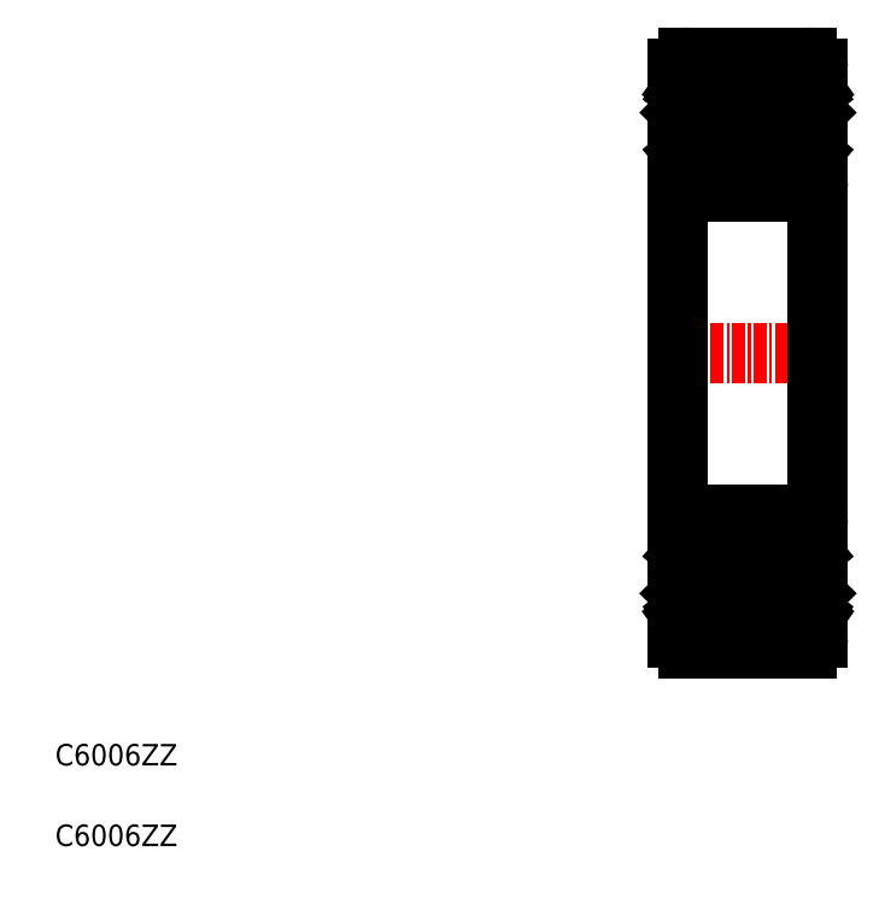
<metadata>
{"format":"dxf","ext":"dxf","renderer":"ezdxf+matplotlib","layout":"modelspace","background":"white","min_lineweight":24,"dpi":150}
</metadata>
<code>
0
SECTION
2
ENTITIES
0
LINE
8
0
10
143.7
20
99.47
30
0
11
154.7
21
99.47
31
0
0
ARC
8
0
10
154.5
20
102.2
30
0
40
0.53
50
185.1
51
324.9
0
LINE
8
0
10
154
20
102.2
30
0
11
153.9
21
103.1
31
0
0
LINE
8
0
10
153.9
20
103.6
30
0
11
155
21
104.7
31
0
0
LINE
8
0
10
154.3
20
108.7
30
0
11
153.9
21
107.8
31
0
0
LINE
8
0
10
143.7
20
142
30
0
11
154.7
21
142
31
0
0
LINE
8
0
10
143.7
20
154.5
30
0
11
154.7
21
154.5
31
0
0
LINE
8
0
10
143.7
20
112
30
0
11
154.7
21
112
31
0
0
LINE
8
0
10
154
20
151.7
30
0
11
153.9
21
150.9
31
0
0
LINE
8
0
10
154.3
20
145.2
30
0
11
153.9
21
146.1
31
0
0
LINE
8
0
10
153.9
20
150.3
30
0
11
155
21
149.2
31
0
0
ARC
8
0
10
154.5
20
151.7
30
0
40
0.53
50
35.06
51
174.9
0
LINE
8
CENTER
10
141.7
20
127
30
0
11
156.7
21
127
31
0
0
LINE
8
0
10
142.7
20
153.5
30
0
11
142.7
21
100.5
31
0
0
TEXT
8
0
10
84.73
20
81.08
30
0
40
2
1
C6006ZZ
0
TEXT
8
0
10
84.73
20
88.58
30
0
40
2
1
C6006ZZ
0
CIRCLE
8
0
10
149.2
20
105.5
30
0
40
3.572
0
LINE
8
0
10
144.1
20
103.5
30
0
11
143
21
104.6
31
0
0
LINE
8
0
10
144.4
20
103.6
30
0
11
143.3
21
104.7
31
0
0
LINE
8
0
10
146.7
20
99.47
30
0
11
146.7
21
99.47
31
0
0
LINE
8
0
10
144.7
20
103.3
30
0
11
146.4
21
103.3
31
0
0
ARC
8
0
10
143.9
20
102.2
30
0
40
0.53
50
215.1
51
354.9
0
ARC
8
0
10
143.9
20
102.2
30
0
40
0.23
50
215.1
51
357.9
0
ARC
8
0
10
142.9
20
102.1
30
0
40
0.2
50
90
51
180
0
LINE
8
0
10
143.2
20
102.3
30
0
11
143.4
21
101.9
31
0
0
LINE
8
0
10
143.4
20
102.4
30
0
11
143.7
21
102.1
31
0
0
ARC
8
0
10
143.4
20
102.4
30
0
40
0.3
50
125
51
215.1
0
LINE
8
0
10
143.5
20
102.9
30
0
11
143.3
21
102.7
31
0
0
LINE
8
0
10
142.9
20
102.3
30
0
11
143.2
21
102.3
31
0
0
LINE
8
0
10
143.7
20
102.6
30
0
11
143.4
21
102.4
31
0
0
LINE
8
0
10
143.5
20
102.9
30
0
11
143.7
21
102.6
31
0
0
LINE
8
0
10
144.1
20
102.2
30
0
11
144.1
21
103.5
31
0
0
LINE
8
0
10
144.4
20
102.7
30
0
11
144.4
21
103.6
31
0
0
ARC
8
0
10
144.7
20
103.1
30
0
40
0.2
50
90
51
174.9
0
LINE
8
0
10
144.4
20
102.2
30
0
11
144.5
21
103.1
31
0
0
LINE
8
0
10
149.2
20
99.47
30
0
11
149.2
21
99.47
31
0
0
LINE
8
0
10
153.7
20
103.3
30
0
11
152
21
103.3
31
0
0
LINE
8
0
10
153.9
20
102.7
30
0
11
153.9
21
103.6
31
0
0
ARC
8
0
10
153.7
20
103.1
30
0
40
0.2
50
5.065
51
90
0
LINE
8
0
10
144.1
20
108.7
30
0
11
144.4
21
107.8
31
0
0
ARC
8
0
10
143.3
20
107.8
30
0
40
0.3
50
90
51
180
0
LINE
8
0
10
144.6
20
107.7
30
0
11
146.4
21
107.7
31
0
0
LINE
8
0
10
143
20
104.6
30
0
11
143
21
107.8
31
0
0
LINE
8
0
10
143.3
20
104.7
30
0
11
143.3
21
107.8
31
0
0
LINE
8
0
10
143.3
20
108.1
30
0
11
143.8
21
108.1
31
0
0
LINE
8
0
10
143.8
20
107.8
30
0
11
143.3
21
107.8
31
0
0
ARC
8
0
10
144.6
20
107.9
30
0
40
0.2
50
200
51
270
0
LINE
8
0
10
143.8
20
108.1
30
0
11
143.8
21
107.8
31
0
0
LINE
8
0
10
143.8
20
108.8
30
0
11
143.9
21
108.8
31
0
0
ARC
8
0
10
142.9
20
108.6
30
0
40
0.2
50
180
51
270
0
ARC
8
0
10
143.8
20
108.6
30
0
40
0.2
50
90
51
140
0
LINE
8
0
10
143.3
20
108.4
30
0
11
143.6
21
108.7
31
0
0
LINE
8
0
10
142.9
20
108.4
30
0
11
143.3
21
108.4
31
0
0
ARC
8
0
10
143.9
20
108.6
30
0
40
0.2
50
20.03
51
90
0
LINE
8
0
10
153.7
20
107.7
30
0
11
152
21
107.7
31
0
0
ARC
8
0
10
153.7
20
107.9
30
0
40
0.2
50
270
51
340
0
CIRCLE
8
0
10
149.2
20
148.5
30
0
40
3.572
0
LINE
8
0
10
143.3
20
149.2
30
0
11
143.3
21
146.2
31
0
0
LINE
8
0
10
143
20
149.3
30
0
11
143
21
146.2
31
0
0
LINE
8
0
10
144.6
20
146.3
30
0
11
146.4
21
146.3
31
0
0
LINE
8
0
10
143.8
20
146.2
30
0
11
143.3
21
146.2
31
0
0
LINE
8
0
10
143.3
20
145.9
30
0
11
143.8
21
145.9
31
0
0
LINE
8
0
10
143.8
20
145.1
30
0
11
143.9
21
145.1
31
0
0
LINE
8
0
10
142.9
20
145.6
30
0
11
143.3
21
145.6
31
0
0
ARC
8
0
10
143.3
20
146.2
30
0
40
0.3
50
180
51
270
0
LINE
8
0
10
143.3
20
145.6
30
0
11
143.6
21
145.2
31
0
0
ARC
8
0
10
143.8
20
145.3
30
0
40
0.2
50
220
51
270
0
ARC
8
0
10
142.9
20
145.4
30
0
40
0.2
50
90
51
180
0
LINE
8
0
10
143.8
20
145.9
30
0
11
143.8
21
146.2
31
0
0
ARC
8
0
10
143.9
20
145.3
30
0
40
0.2
50
270
51
340
0
LINE
8
0
10
144.1
20
145.2
30
0
11
144.4
21
146.1
31
0
0
ARC
8
0
10
144.6
20
146.1
30
0
40
0.2
50
90
51
160
0
LINE
8
0
10
144.7
20
150.7
30
0
11
146.4
21
150.7
31
0
0
LINE
8
0
10
144.4
20
151.7
30
0
11
144.5
21
150.9
31
0
0
LINE
8
0
10
144.1
20
151.7
30
0
11
144.1
21
150.4
31
0
0
LINE
8
0
10
143.5
20
151.1
30
0
11
143.7
21
151.3
31
0
0
LINE
8
0
10
143.5
20
151.1
30
0
11
143.3
21
151.2
31
0
0
LINE
8
0
10
144.4
20
151.2
30
0
11
144.4
21
150.3
31
0
0
LINE
8
0
10
144.4
20
150.3
30
0
11
143.3
21
149.2
31
0
0
LINE
8
0
10
144.1
20
150.4
30
0
11
143
21
149.3
31
0
0
ARC
8
0
10
144.7
20
150.9
30
0
40
0.2
50
185.1
51
270
0
ARC
8
0
10
143.9
20
151.7
30
0
40
0.23
50
2.131
51
144.9
0
ARC
8
0
10
143.9
20
151.7
30
0
40
0.53
50
5.065
51
144.9
0
ARC
8
0
10
143.4
20
151.5
30
0
40
0.3
50
144.9
51
235
0
LINE
8
0
10
143.4
20
151.5
30
0
11
143.7
21
151.8
31
0
0
LINE
8
0
10
143.7
20
151.3
30
0
11
143.4
21
151.5
31
0
0
LINE
8
0
10
142.9
20
151.7
30
0
11
143.2
21
151.7
31
0
0
LINE
8
0
10
143.2
20
151.7
30
0
11
143.4
21
152
31
0
0
ARC
8
0
10
142.9
20
151.9
30
0
40
0.2
50
180
51
270
0
LINE
8
0
10
153.7
20
146.3
30
0
11
152
21
146.3
31
0
0
ARC
8
0
10
153.7
20
146.1
30
0
40
0.2
50
20.03
51
90
0
LINE
8
0
10
153.9
20
151.2
30
0
11
153.9
21
150.3
31
0
0
LINE
8
0
10
153.7
20
150.7
30
0
11
152
21
150.7
31
0
0
ARC
8
0
10
153.7
20
150.9
30
0
40
0.2
50
270
51
354.9
0
LINE
8
0
10
155.7
20
153.5
30
0
11
155.7
21
100.5
31
0
0
LINE
8
0
10
154.2
20
103.5
30
0
11
155.3
21
104.6
31
0
0
LINE
8
0
10
155.5
20
102.3
30
0
11
155.2
21
102.3
31
0
0
LINE
8
0
10
154.3
20
102.2
30
0
11
154.2
21
103.5
31
0
0
LINE
8
0
10
154.9
20
102.9
30
0
11
154.7
21
102.6
31
0
0
LINE
8
0
10
154.7
20
102.6
30
0
11
154.9
21
102.4
31
0
0
LINE
8
0
10
154.9
20
102.9
30
0
11
155.1
21
102.7
31
0
0
ARC
8
0
10
154.9
20
102.4
30
0
40
0.3
50
324.9
51
55.04
0
LINE
8
0
10
154.9
20
102.4
30
0
11
154.7
21
102.1
31
0
0
ARC
8
0
10
154.5
20
102.2
30
0
40
0.23
50
182.1
51
324.9
0
LINE
8
0
10
155.2
20
102.3
30
0
11
155
21
101.9
31
0
0
ARC
8
0
10
155.5
20
102.1
30
0
40
0.2
50
0
51
90
0
ARC
8
0
10
155
20
107.8
30
0
40
0.3
50
0
51
90
0
LINE
8
0
10
155
20
104.7
30
0
11
155
21
107.8
31
0
0
LINE
8
0
10
155.3
20
104.6
30
0
11
155.3
21
107.8
31
0
0
LINE
8
0
10
154.5
20
107.8
30
0
11
155
21
107.8
31
0
0
LINE
8
0
10
154.5
20
108.1
30
0
11
154.5
21
107.8
31
0
0
LINE
8
0
10
155
20
108.1
30
0
11
154.5
21
108.1
31
0
0
LINE
8
0
10
155.5
20
108.4
30
0
11
155.1
21
108.4
31
0
0
LINE
8
0
10
155.1
20
108.4
30
0
11
154.8
21
108.7
31
0
0
ARC
8
0
10
154.6
20
108.6
30
0
40
0.2
50
40
51
90
0
LINE
8
0
10
154.6
20
108.8
30
0
11
154.4
21
108.8
31
0
0
ARC
8
0
10
154.4
20
108.6
30
0
40
0.2
50
90
51
160
0
ARC
8
0
10
155.5
20
108.6
30
0
40
0.2
50
270
51
0
0
LINE
8
0
10
155.3
20
149.3
30
0
11
155.3
21
146.2
31
0
0
LINE
8
0
10
155
20
149.2
30
0
11
155
21
146.2
31
0
0
LINE
8
0
10
155.5
20
145.6
30
0
11
155.1
21
145.6
31
0
0
ARC
8
0
10
154.4
20
145.3
30
0
40
0.2
50
200
51
270
0
LINE
8
0
10
154.6
20
145.1
30
0
11
154.4
21
145.1
31
0
0
ARC
8
0
10
154.6
20
145.3
30
0
40
0.2
50
270
51
320
0
LINE
8
0
10
155.1
20
145.6
30
0
11
154.8
21
145.2
31
0
0
ARC
8
0
10
155
20
146.2
30
0
40
0.3
50
270
51
0
0
LINE
8
0
10
155
20
145.9
30
0
11
154.5
21
145.9
31
0
0
LINE
8
0
10
154.5
20
145.9
30
0
11
154.5
21
146.2
31
0
0
LINE
8
0
10
154.5
20
146.2
30
0
11
155
21
146.2
31
0
0
ARC
8
0
10
155.5
20
145.4
30
0
40
0.2
50
0
51
90
0
LINE
8
0
10
154.3
20
151.7
30
0
11
154.2
21
150.4
31
0
0
LINE
8
0
10
154.9
20
151.1
30
0
11
155.1
21
151.2
31
0
0
LINE
8
0
10
154.9
20
151.1
30
0
11
154.7
21
151.3
31
0
0
LINE
8
0
10
154.2
20
150.4
30
0
11
155.3
21
149.3
31
0
0
LINE
8
0
10
155.5
20
151.7
30
0
11
155.2
21
151.7
31
0
0
LINE
8
0
10
154.9
20
151.5
30
0
11
154.7
21
151.8
31
0
0
ARC
8
0
10
154.9
20
151.5
30
0
40
0.3
50
305
51
35.06
0
LINE
8
0
10
154.7
20
151.3
30
0
11
154.9
21
151.5
31
0
0
LINE
8
0
10
155.2
20
151.7
30
0
11
155
21
152
31
0
0
ARC
8
0
10
154.5
20
151.7
30
0
40
0.23
50
35.06
51
177.9
0
ARC
8
0
10
155.5
20
151.9
30
0
40
0.2
50
270
51
0
0
ARC
8
0
10
143.7
20
153.5
30
0
40
1
50
90
51
180
0
ARC
8
0
10
154.7
20
153.5
30
0
40
1
50
0
51
90
0
ARC
8
0
10
143.7
20
143
30
0
40
1
50
180
51
270
0
ARC
8
0
10
154.7
20
143
30
0
40
1
50
270
51
0
0
ARC
8
0
10
143.7
20
100.5
30
0
40
1
50
180
51
270
0
ARC
8
0
10
154.7
20
100.5
30
0
40
1
50
270
51
0
0
ARC
8
0
10
154.7
20
111
30
0
40
1
50
0
51
90
0
ARC
8
0
10
143.7
20
111
30
0
40
1
50
90
51
180
0
ENDSEC
0
EOF

</code>
